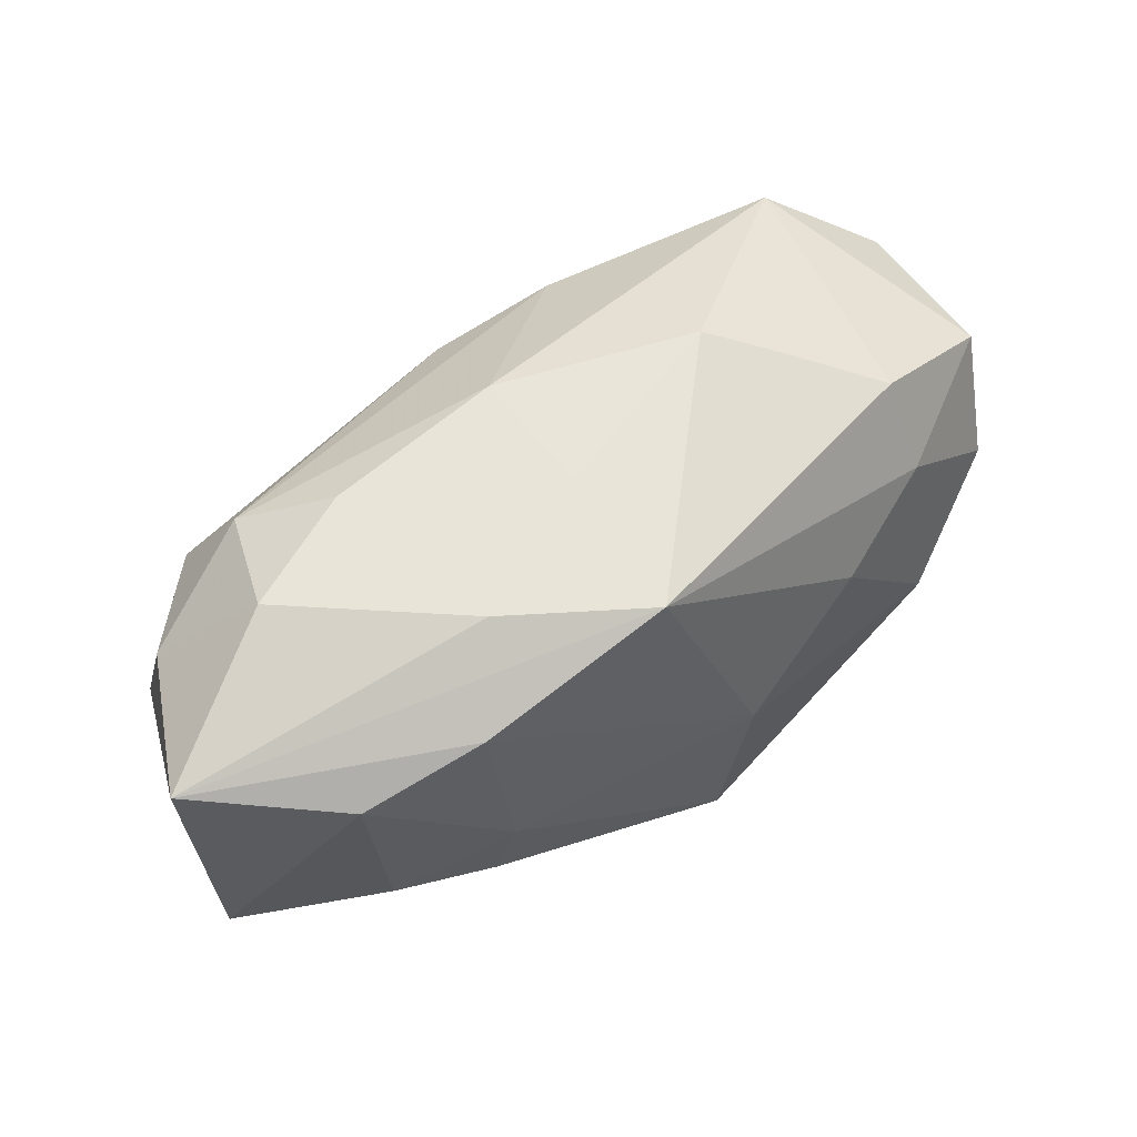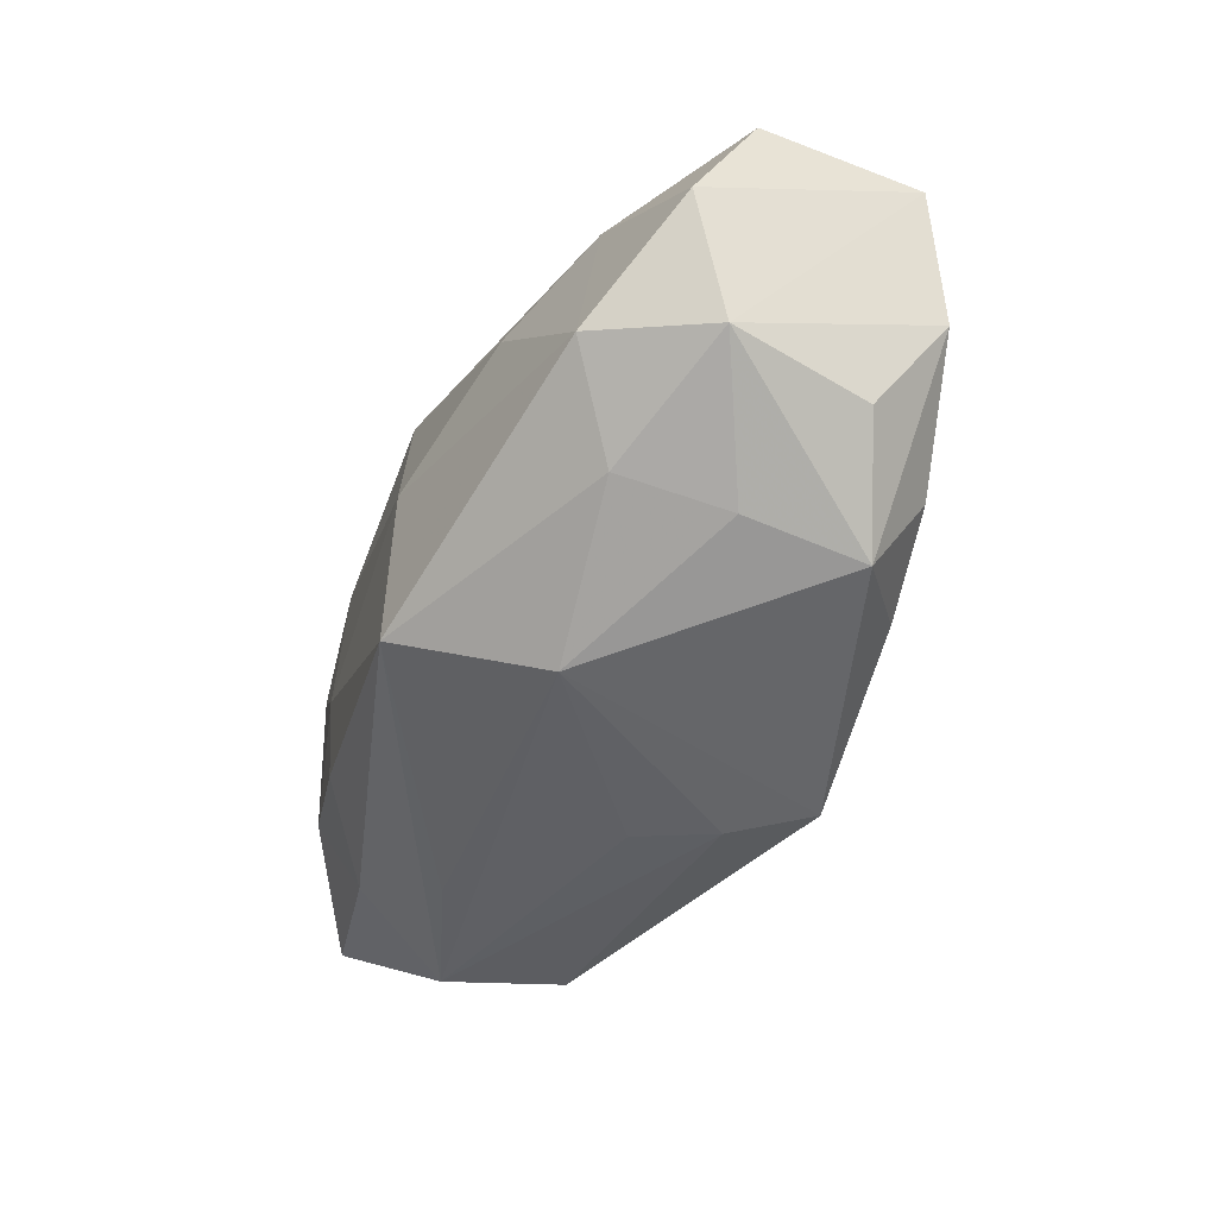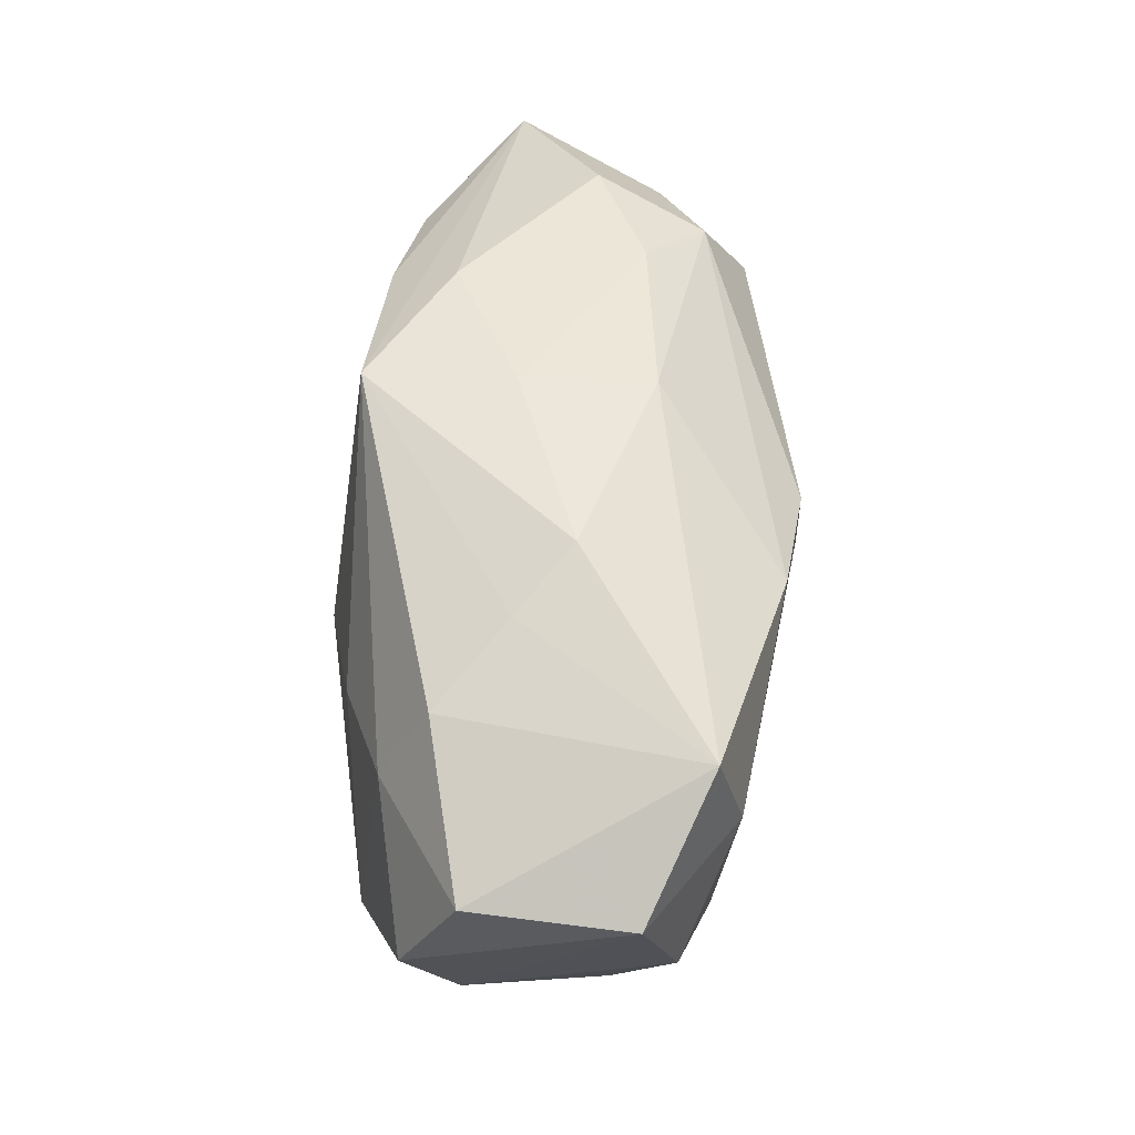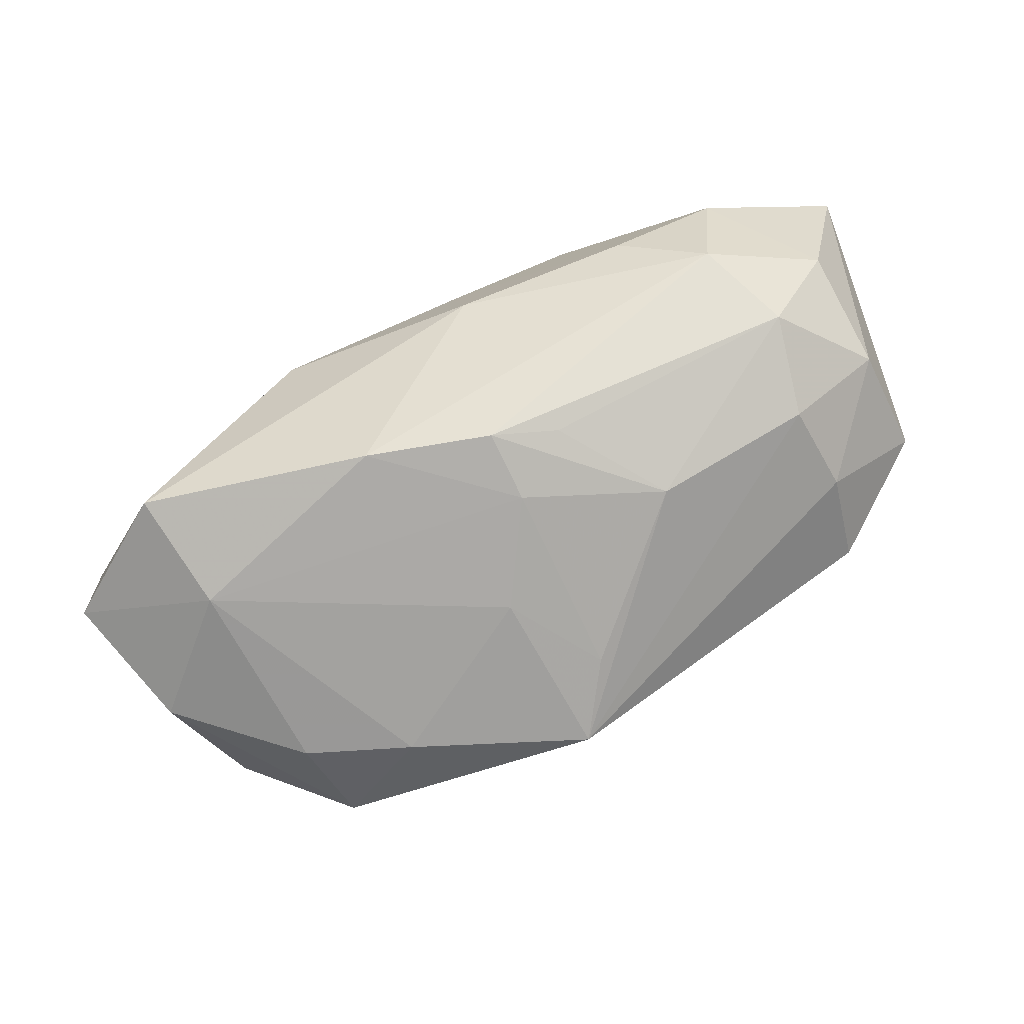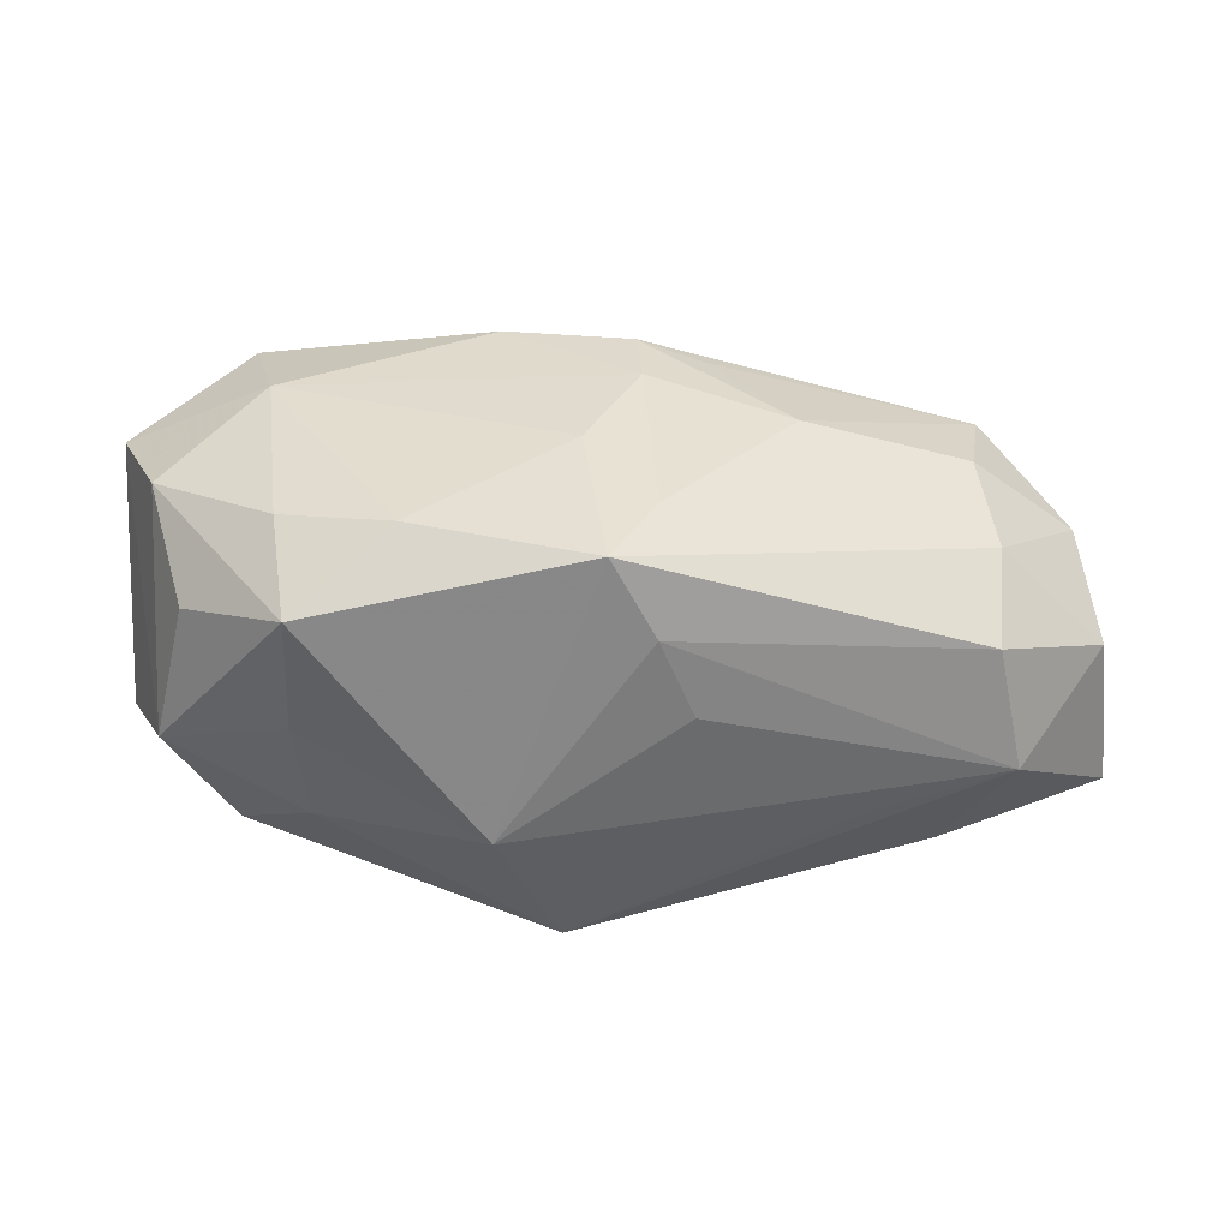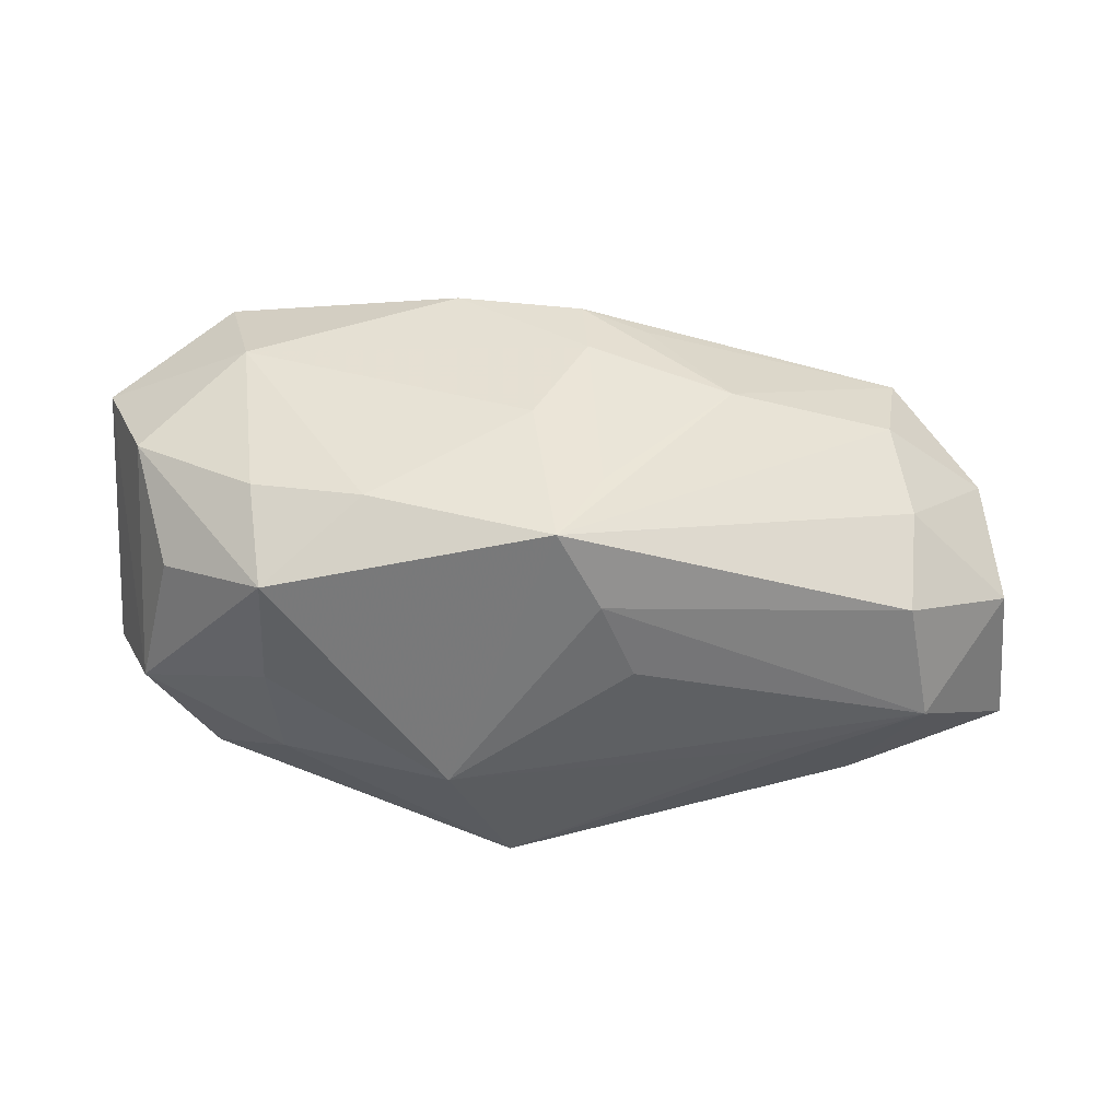
<metadata>
{"format":"obj","ext":"obj","renderer":"f3d","projection":"perspective","resolution":1024,"background":"white","views":[{"elev":58.4,"azim":-29.2,"up":"+Y"},{"elev":-51.5,"azim":72.5,"up":"+Y"},{"elev":50.9,"azim":100.2,"up":"+Y"},{"elev":-78.6,"azim":-158.5,"up":"+Z"},{"elev":-57.4,"azim":-178.3,"up":"+Y"},{"elev":-52.5,"azim":-179.0,"up":"+Y"}]}
</metadata>
<code>
v 0.0017 -0.005959 0.006419
v 0.01217 -0.004316 0.0007591
v -0.008796 0.00565 -0.002695
v 0.00255 -0.0009646 0.006529
v 0.0007425 -0.001785 -0.006534
v 0.01 0.005167 -0.005726
v -0.005798 -0.003104 0.00621
v 0.01109 -0.004398 -0.003268
v -0.004523 0.006813 0.003968
v -0.0006756 0.003376 -0.006712
v 0.006674 0.001188 0.00495
v -0.01008 0.003156 -0.003897
v 0.009178 0.001743 -0.006403
v 0.009577 0.004949 0.00179
v -0.0008341 0.001281 -0.006707
v 0.01351 0.002471 -0.004402
v 0.003285 -0.007438 0.002193
v -0.01248 0.0005448 -0.001967
v 0.008131 -0.005615 0.002428
v 0.007005 0.006079 0.0001147
v 0.00529 -0.004946 -0.005998
v 0.009933 0.002291 0.003216
v -0.002575 0.002718 -0.006266
v -0.005286 -0.0006313 0.006529
v -0.006312 0.006811 -0.001261
v -0.009599 0.0001655 -0.004397
v 0.01354 -0.000872 0.00203
v -0.009525 0.006717 0.0006865
v -0.005907 0.005039 0.006295
v -0.001189 -0.004469 -0.006054
v -0.001077 -0.007001 -0.00361
v -0.01364 0.005025 0.003797
v -0.0003163 0.006561 0.005829
v 0.008337 -0.006274 -0.0007431
v -0.001962 -0.006971 -0.001266
v -0.004927 -0.0002687 -0.006005
v -0.009773 -0.005191 -0.001918
v 0.004927 0.006926 -0.001207
v -0.01038 -0.005509 0.001638
v 0.008107 -0.00667 -0.004213
v 0.01382 0.002733 0.0002612
v -0.008441 -0.004489 0.004593
v -0.009493 0.004112 0.006131
v -0.01216 0.003976 -0.0008766
v -0.01005 -0.002523 -0.003315
v 0.008471 -0.004009 -0.005738
v -0.001101 0.006926 -0.002416
v -0.01326 -0.002638 0.004117
v -0.00651 -0.005837 0.002616
v -0.0005764 0.006926 0.001429
v 0.01043 -0.003602 0.003983
v -0.008906 -0.001901 0.005931
v 0.01204 -0.001334 -0.005226
v 8.943e-05 -0.006755 -0.005907
v -0.0129 -0.002754 -0.0003679
v 0.003039 0.004168 -0.006678
f 32 48 43
f 38 6 47
f 10 12 3
f 17 54 40
f 32 33 9
f 9 28 32
f 36 10 15
f 3 12 44
f 32 28 44
f 44 28 3
f 37 54 31
f 31 39 37
f 31 54 17
f 33 4 11
f 29 4 33
f 29 33 32
f 32 43 29
f 15 13 5
f 3 28 25
f 25 47 3
f 28 9 25
f 6 13 56
f 56 47 6
f 56 13 15
f 15 10 56
f 3 47 56
f 56 10 3
f 53 40 46
f 46 13 53
f 17 40 34
f 2 34 40
f 6 41 16
f 53 13 16
f 16 13 6
f 16 41 27
f 16 2 53
f 27 2 16
f 38 33 20
f 20 6 38
f 50 33 38
f 50 9 33
f 38 47 50
f 47 25 50
f 50 25 9
f 30 36 15
f 54 36 30
f 15 5 30
f 30 5 54
f 12 10 23
f 23 36 12
f 10 36 23
f 55 48 32
f 37 39 55
f 55 39 48
f 49 39 17
f 17 1 49
f 49 1 39
f 48 39 42
f 39 1 42
f 52 43 48
f 48 42 52
f 17 39 35
f 35 31 17
f 39 31 35
f 51 11 4
f 4 1 51
f 51 2 27
f 27 41 22
f 22 51 27
f 11 51 22
f 33 11 22
f 24 29 43
f 43 52 24
f 24 1 4
f 4 29 24
f 21 40 54
f 21 46 40
f 54 5 21
f 21 5 13
f 13 46 21
f 8 40 53
f 53 2 8
f 8 2 40
f 32 44 18
f 18 55 32
f 18 44 12
f 2 51 19
f 17 34 19
f 34 2 19
f 19 1 17
f 19 51 1
f 33 22 14
f 14 22 41
f 14 20 33
f 14 41 6
f 6 20 14
f 1 24 7
f 7 24 52
f 7 42 1
f 7 52 42
f 37 55 45
f 55 18 45
f 45 54 37
f 26 18 12
f 26 45 18
f 12 36 26
f 26 36 54
f 54 45 26

</code>
